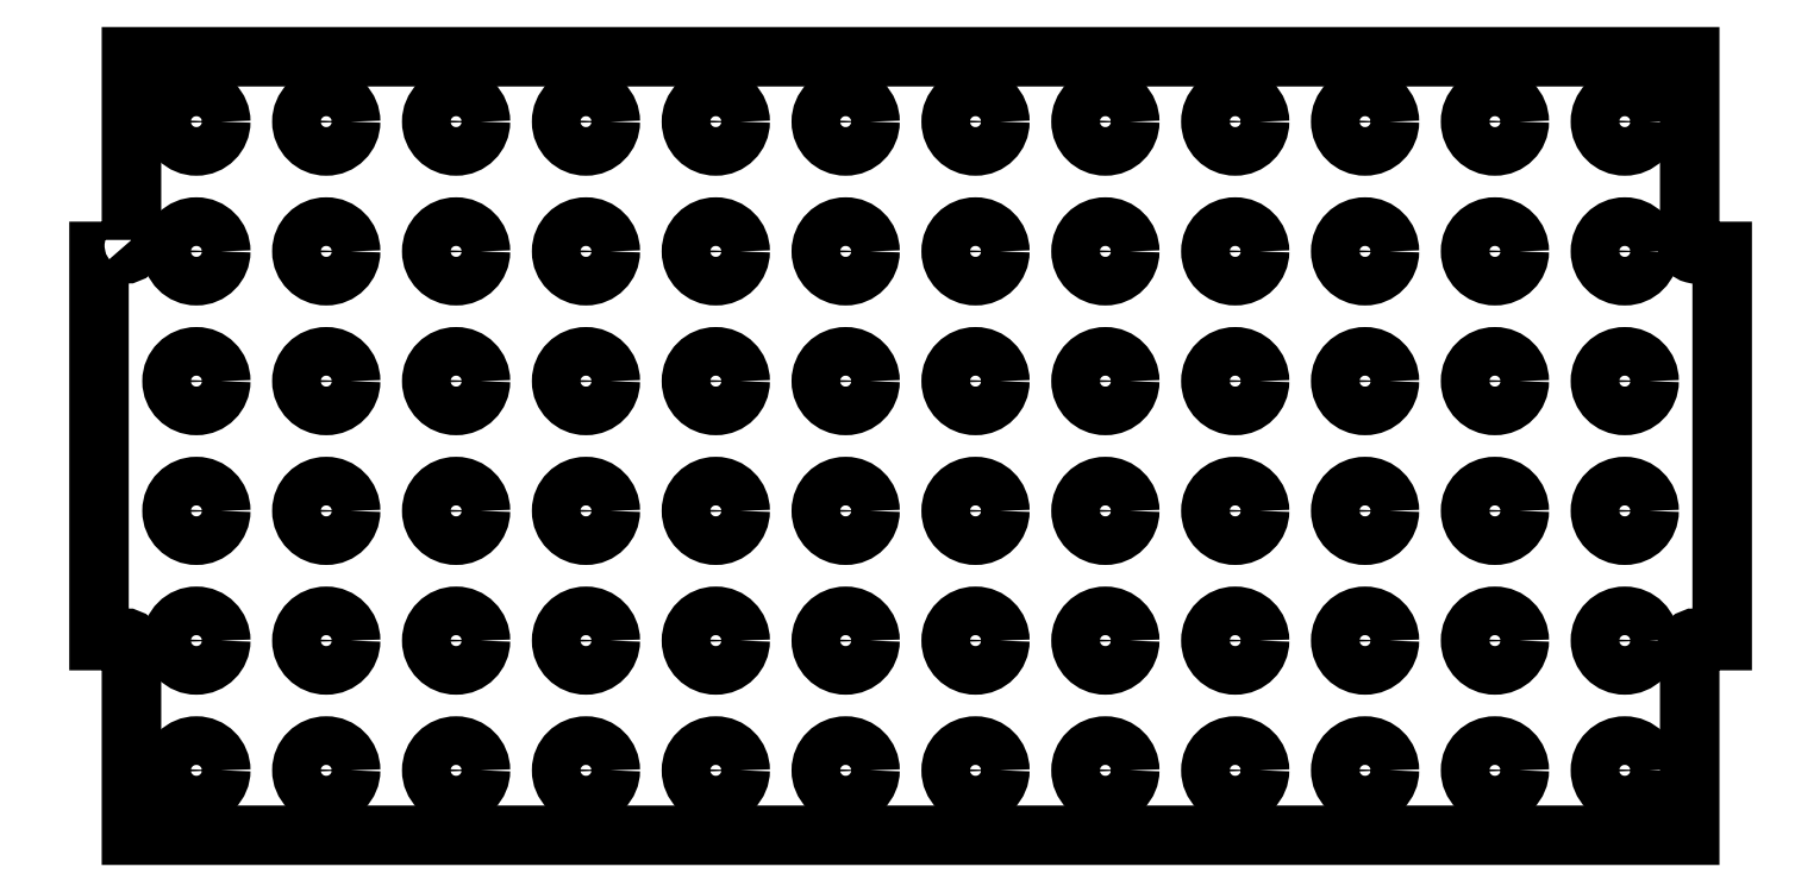
<metadata>
{"format":"dxf","ext":"dxf","renderer":"ezdxf+matplotlib","layout":"modelspace","background":"white","min_lineweight":24,"dpi":150}
</metadata>
<code>
0
SECTION
2
ENTITIES
0
CIRCLE
8
0
10
-21
20
1
30
0
40
0.375
210
0
220
0
230
1
0
CIRCLE
8
0
10
-1
20
5
30
0
40
0.375
210
0
220
0
230
1
0
CIRCLE
8
0
10
-17
20
11
30
0
40
0.375
210
0
220
0
230
1
0
CIRCLE
8
0
10
-11
20
5
30
0
40
0.375
210
0
220
0
230
1
0
CIRCLE
8
0
10
-7
20
3
30
0
40
0.375
210
0
220
0
230
1
0
CIRCLE
8
0
10
-9
20
1
30
0
40
0.375
210
0
220
0
230
1
0
CIRCLE
8
0
10
-19
20
11
30
0
40
0.375
210
0
220
0
230
1
0
CIRCLE
8
0
10
-7
20
7
30
0
40
0.375
210
0
220
0
230
1
0
CIRCLE
8
0
10
-5
20
9
30
0
40
0.375
210
0
220
0
230
1
0
CIRCLE
8
0
10
-5
20
11
30
0
40
0.375
210
0
220
0
230
1
0
CIRCLE
8
0
10
-15
20
9
30
0
40
0.375
210
0
220
0
230
1
0
CIRCLE
8
0
10
-13
20
1
30
0
40
0.375
210
0
220
0
230
1
0
CIRCLE
8
0
10
-11
20
1
30
0
40
0.375
210
0
220
0
230
1
0
CIRCLE
8
0
10
-19
20
3
30
0
40
0.375
210
0
220
0
230
1
0
CIRCLE
8
0
10
-23
20
1
30
0
40
0.375
210
0
220
0
230
1
0
CIRCLE
8
0
10
-17
20
3
30
0
40
0.375
210
0
220
0
230
1
0
CIRCLE
8
0
10
-3
20
1
30
0
40
0.375
210
0
220
0
230
1
0
CIRCLE
8
0
10
-11
20
7
30
0
40
0.375
210
0
220
0
230
1
0
CIRCLE
8
0
10
-23
20
11
30
0
40
0.375
210
0
220
0
230
1
0
CIRCLE
8
0
10
-13
20
7
30
0
40
0.375
210
0
220
0
230
1
0
CIRCLE
8
0
10
-5
20
3
30
0
40
0.375
210
0
220
0
230
1
0
CIRCLE
8
0
10
-1
20
7
30
0
40
0.375
210
0
220
0
230
1
0
CIRCLE
8
0
10
-13
20
5
30
0
40
0.375
210
0
220
0
230
1
0
CIRCLE
8
0
10
-21
20
11
30
0
40
0.375
210
0
220
0
230
1
0
CIRCLE
8
0
10
-5
20
7
30
0
40
0.375
210
0
220
0
230
1
0
CIRCLE
8
0
10
-21
20
5
30
0
40
0.375
210
0
220
0
230
1
0
CIRCLE
8
0
10
-3
20
9
30
0
40
0.375
210
0
220
0
230
1
0
CIRCLE
8
0
10
-19
20
5
30
0
40
0.375
210
0
220
0
230
1
0
CIRCLE
8
0
10
-15
20
5
30
0
40
0.375
210
0
220
0
230
1
0
CIRCLE
8
0
10
-1
20
3
30
0
40
0.375
210
0
220
0
230
1
0
CIRCLE
8
0
10
-3
20
7
30
0
40
0.375
210
0
220
0
230
1
0
CIRCLE
8
0
10
-9
20
7
30
0
40
0.375
210
0
220
0
230
1
0
CIRCLE
8
0
10
-1
20
9
30
0
40
0.375
210
0
220
0
230
1
0
CIRCLE
8
0
10
-17
20
5
30
0
40
0.375
210
0
220
0
230
1
0
CIRCLE
8
0
10
-9
20
5
30
0
40
0.375
210
0
220
0
230
1
0
CIRCLE
8
0
10
-19
20
9
30
0
40
0.375
210
0
220
0
230
1
0
CIRCLE
8
0
10
-7
20
5
30
0
40
0.375
210
0
220
0
230
1
0
CIRCLE
8
0
10
-21
20
9
30
0
40
0.375
210
0
220
0
230
1
0
CIRCLE
8
0
10
-5
20
5
30
0
40
0.375
210
0
220
0
230
1
0
CIRCLE
8
0
10
-1
20
11
30
0
40
0.375
210
0
220
0
230
1
0
CIRCLE
8
0
10
-3
20
5
30
0
40
0.375
210
0
220
0
230
1
0
CIRCLE
8
0
10
-23
20
9
30
0
40
0.375
210
0
220
0
230
1
0
CIRCLE
8
0
10
-13
20
11
30
0
40
0.375
210
0
220
0
230
1
0
CIRCLE
8
0
10
-3
20
11
30
0
40
0.375
210
0
220
0
230
1
0
CIRCLE
8
0
10
-11
20
11
30
0
40
0.375
210
0
220
0
230
1
0
CIRCLE
8
0
10
-17
20
9
30
0
40
0.375
210
0
220
0
230
1
0
CIRCLE
8
0
10
-7
20
9
30
0
40
0.375
210
0
220
0
230
1
0
CIRCLE
8
0
10
-9
20
3
30
0
40
0.375
210
0
220
0
230
1
0
CIRCLE
8
0
10
-15
20
1
30
0
40
0.375
210
0
220
0
230
1
0
CIRCLE
8
0
10
-13
20
9
30
0
40
0.375
210
0
220
0
230
1
0
CIRCLE
8
0
10
-9
20
9
30
0
40
0.375
210
0
220
0
230
1
0
CIRCLE
8
0
10
-19
20
7
30
0
40
0.375
210
0
220
0
230
1
0
CIRCLE
8
0
10
-1
20
1
30
0
40
0.375
210
0
220
0
230
1
0
CIRCLE
8
0
10
-11
20
3
30
0
40
0.375
210
0
220
0
230
1
0
CIRCLE
8
0
10
-19
20
1
30
0
40
0.375
210
0
220
0
230
1
0
CIRCLE
8
0
10
-23
20
7
30
0
40
0.375
210
0
220
0
230
1
0
CIRCLE
8
0
10
-5
20
1
30
0
40
0.375
210
0
220
0
230
1
0
CIRCLE
8
0
10
-7
20
1
30
0
40
0.375
210
0
220
0
230
1
0
CIRCLE
8
0
10
-3
20
3
30
0
40
0.375
210
0
220
0
230
1
0
CIRCLE
8
0
10
-15
20
7
30
0
40
0.375
210
0
220
0
230
1
0
CIRCLE
8
0
10
-15
20
11
30
0
40
0.375
210
0
220
0
230
1
0
CIRCLE
8
0
10
-21
20
7
30
0
40
0.375
210
0
220
0
230
1
0
CIRCLE
8
0
10
-23
20
5
30
0
40
0.375
210
0
220
0
230
1
0
CIRCLE
8
0
10
-7
20
11
30
0
40
0.375
210
0
220
0
230
1
0
CIRCLE
8
0
10
-23
20
3
30
0
40
0.375
210
0
220
0
230
1
0
CIRCLE
8
0
10
-21
20
3
30
0
40
0.375
210
0
220
0
230
1
0
CIRCLE
8
0
10
-9
20
11
30
0
40
0.375
210
0
220
0
230
1
0
CIRCLE
8
0
10
-13
20
3
30
0
40
0.375
210
0
220
0
230
1
0
CIRCLE
8
0
10
-11
20
9
30
0
40
0.375
210
0
220
0
230
1
0
CIRCLE
8
0
10
-17
20
7
30
0
40
0.375
210
0
220
0
230
1
0
CIRCLE
8
0
10
-17
20
1
30
0
40
0.375
210
0
220
0
230
1
0
CIRCLE
8
0
10
-15
20
3
30
0
40
0.375
210
0
220
0
230
1
0
LWPOLYLINE
8
0
90
16
70
1
43
0
10
-24
20
9.177
42
-1
10
-24.18
20
9
10
-24.5
20
9
10
-24.5
20
3
10
-24.18
20
3
42
-1
10
-24
20
2.823
10
-24
20
0
10
0
20
0
10
-2.841e-16
20
2.823
42
-1
10
0.1768
20
3
10
0.5
20
3
10
0.5
20
9
10
0.1768
20
9
42
-1
10
2.732e-16
20
9.177
10
0
20
12
10
-24
20
12
0
ENDSEC
0
EOF

</code>
